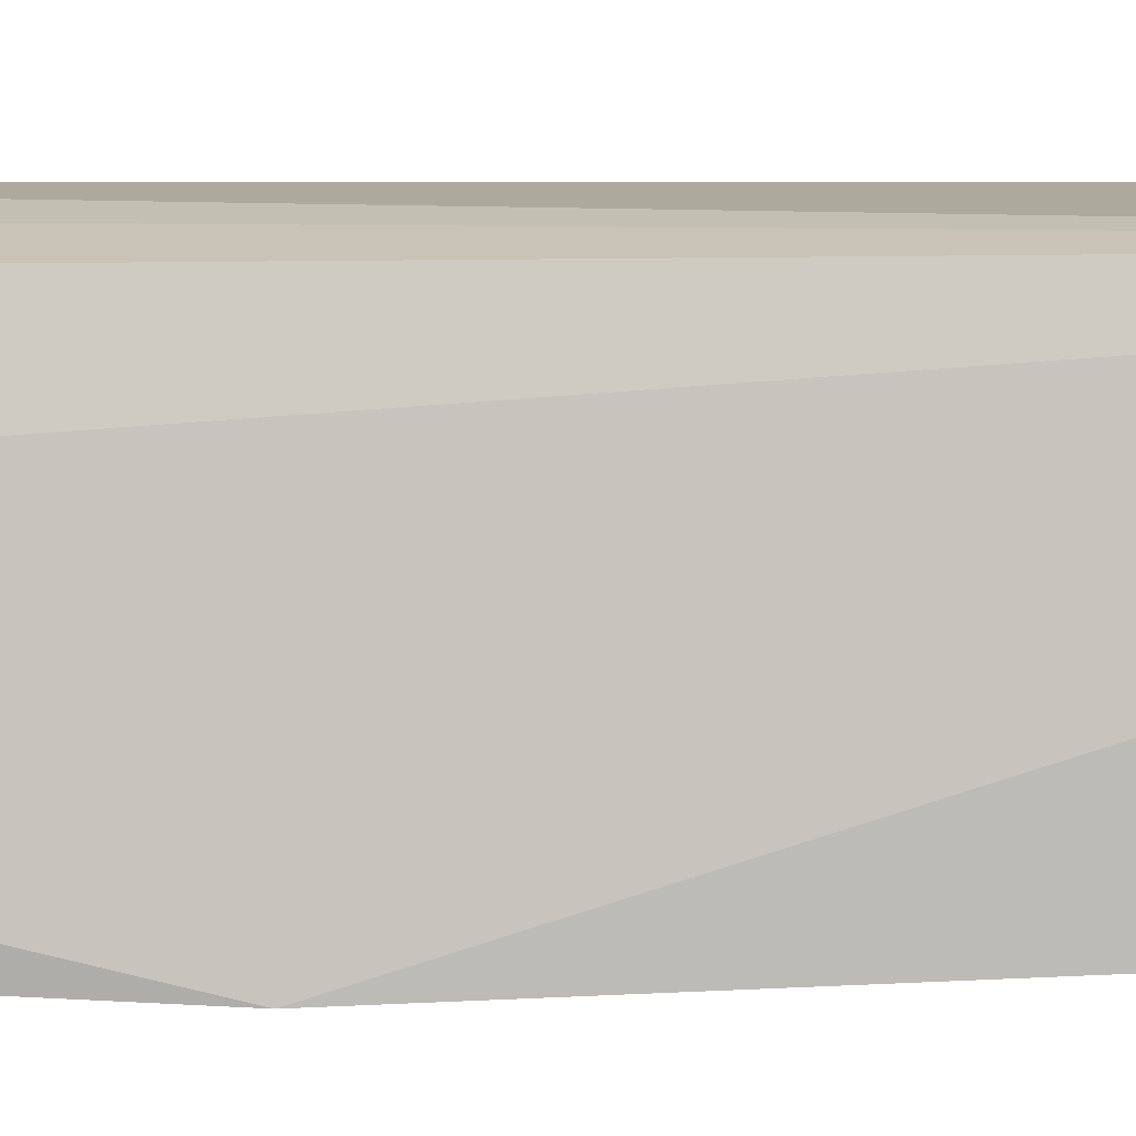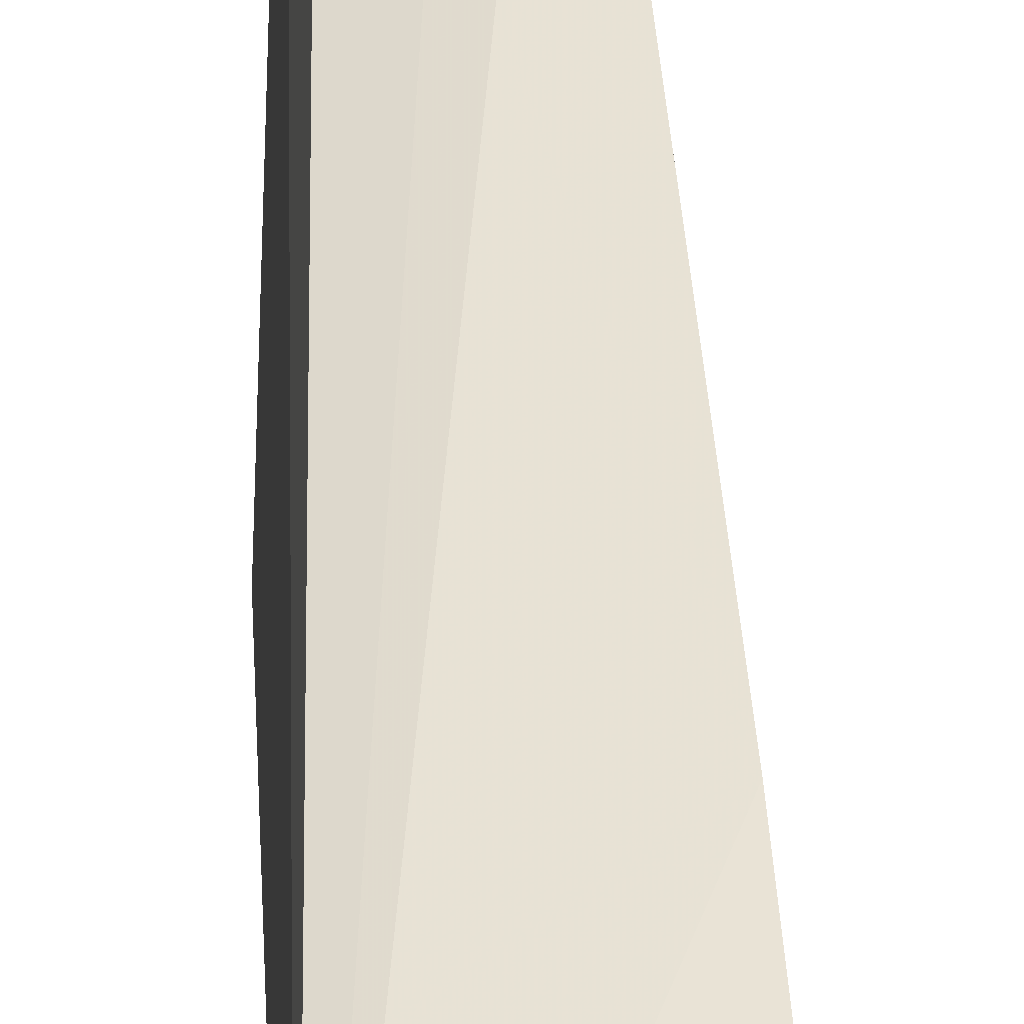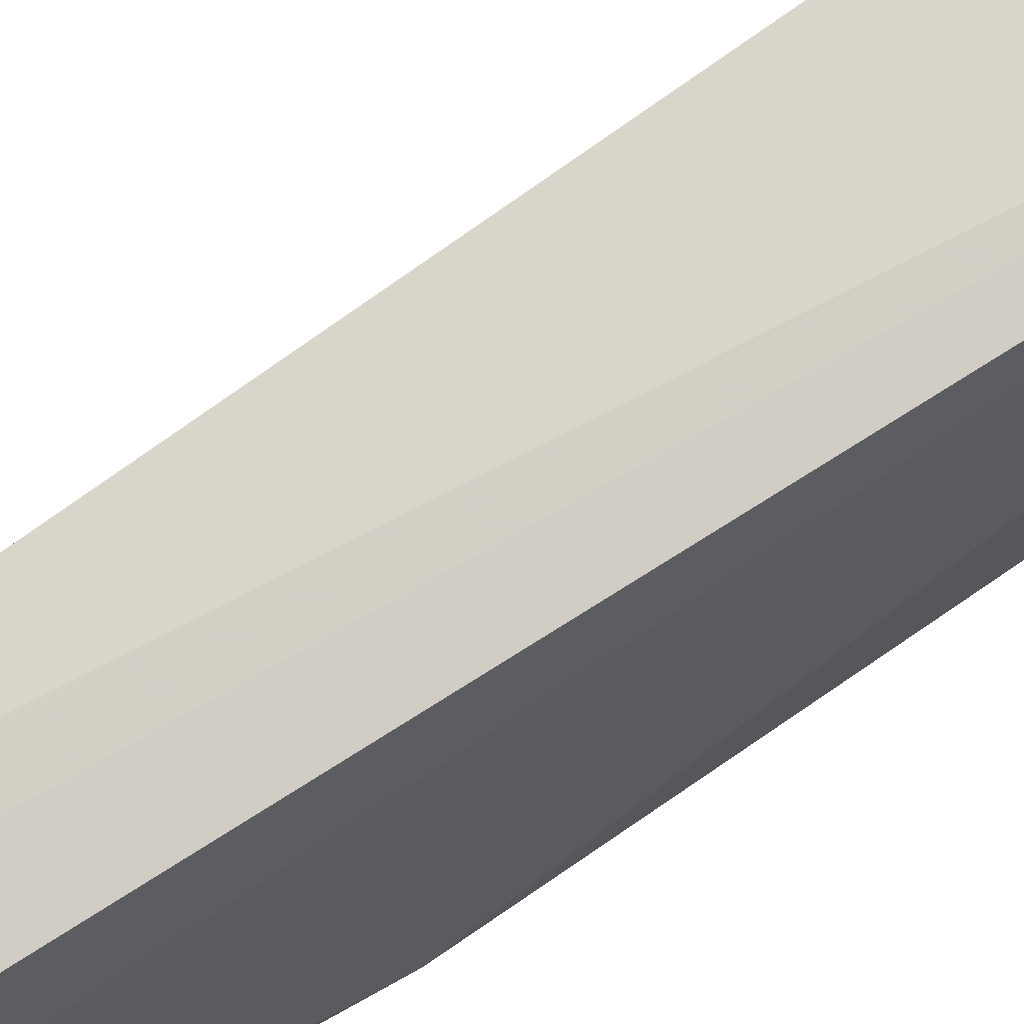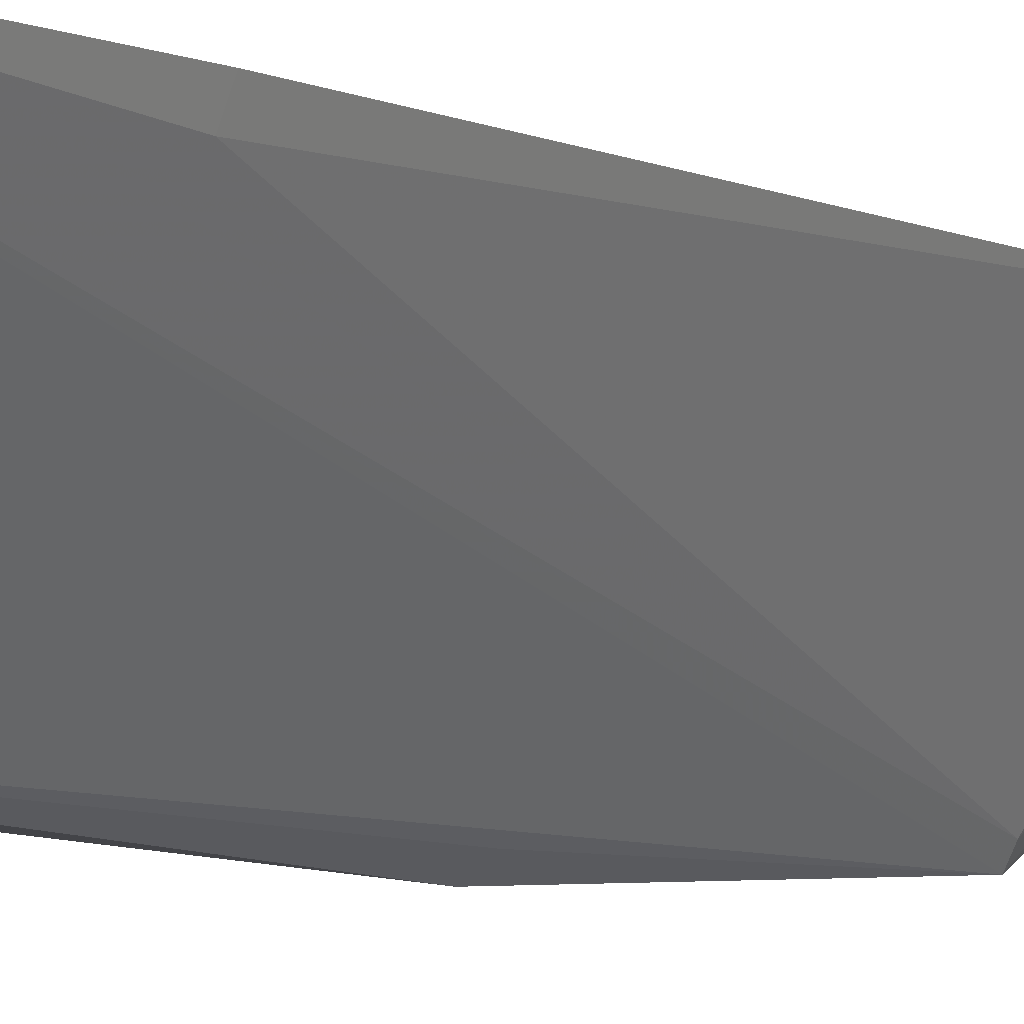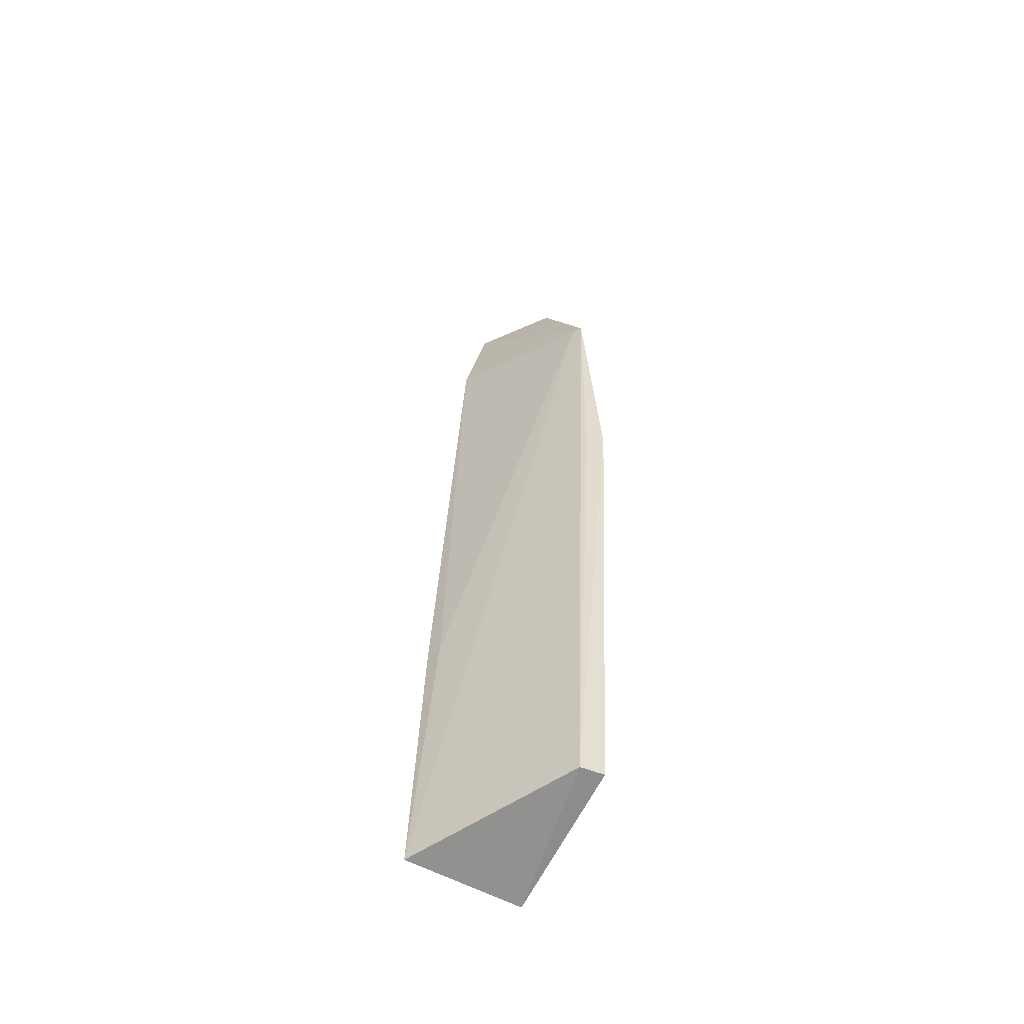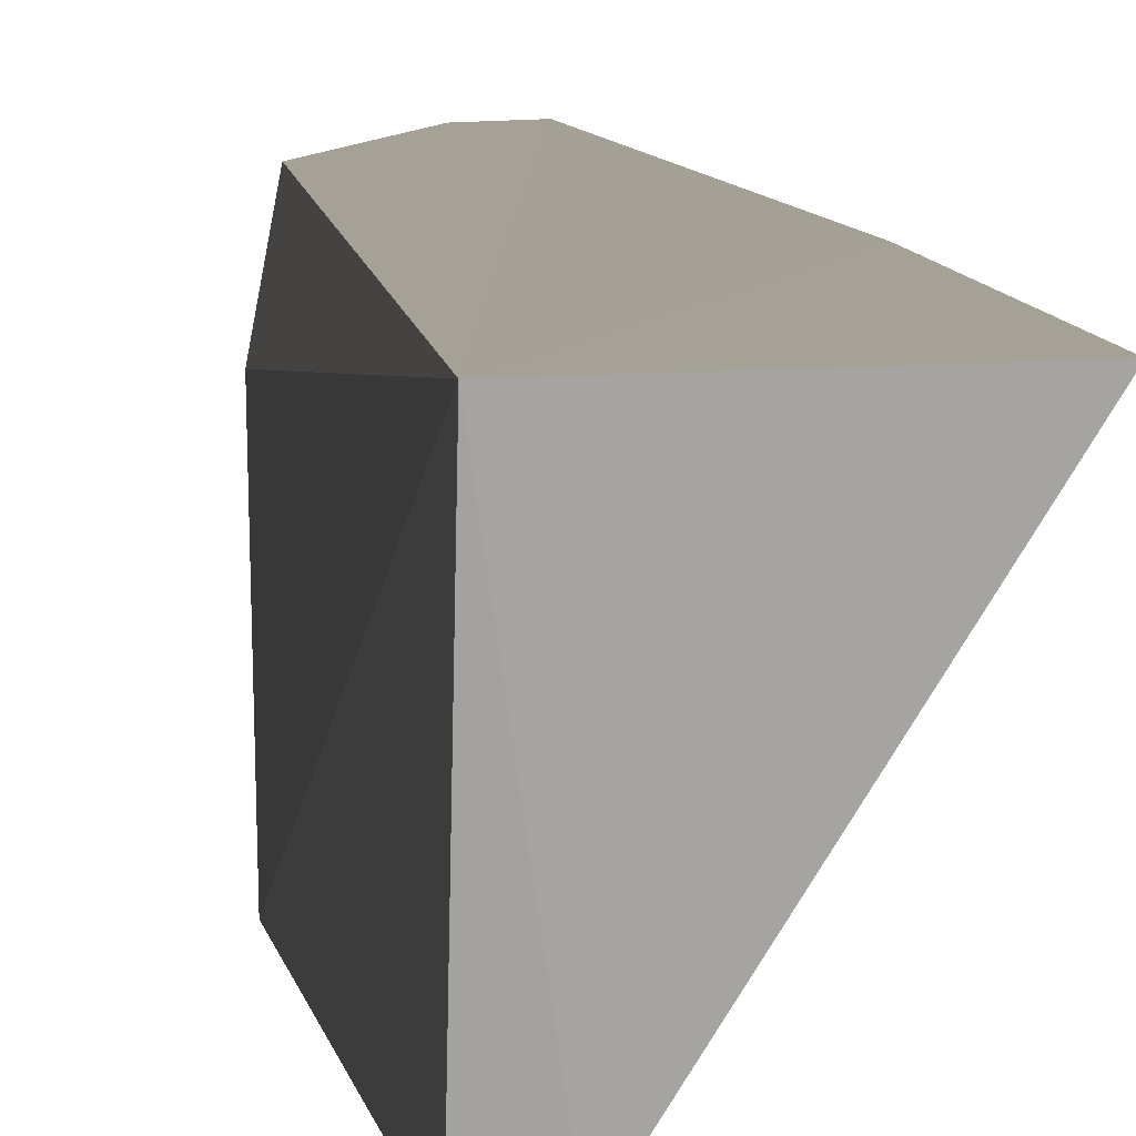
<metadata>
{"format":"obj","ext":"obj","renderer":"f3d","projection":"perspective","resolution":1024,"background":"white","views":[{"elev":6.3,"azim":-95.7,"up":"+Z"},{"elev":41.4,"azim":-0.8,"up":"+Z"},{"elev":72.9,"azim":-122.7,"up":"+Z"},{"elev":-6.0,"azim":35.1,"up":"+Z"},{"elev":-53.2,"azim":151.8,"up":"+Y"},{"elev":5.0,"azim":-3.7,"up":"+Z"}]}
</metadata>
<code>
v 0.08985 -0.03778 0.01143
v 0.09416 -0.09522 0.01098
v 0.09123 -0.04395 0.0117
v 0.08658 -0.04691 0.00188
v 0.08705 -0.09577 0.01083
v 0.09294 -0.07799 0.01042
v 0.08694 -0.04698 0.002487
v 0.08704 -0.03773 0.01078
v 0.08699 -0.09367 0.001596
v 0.0933 -0.07794 0.01134
v 0.08658 -0.03774 0.006953
v 0.08592 -0.06244 0.0009857
v 0.08849 -0.09373 0.001667
v 0.0864 -0.03772 0.00724
v 0.08689 -0.0626 0.001548
f 5 3 1
f 7 1 3
f 7 4 1
f 7 3 6
f 7 6 2
f 7 2 4
f 8 5 1
f 10 5 2
f 10 3 5
f 10 6 3
f 10 2 6
f 11 1 4
f 12 9 5
f 13 4 2
f 13 2 5
f 13 5 9
f 13 9 12
f 14 8 1
f 14 1 11
f 14 5 8
f 14 12 5
f 14 11 4
f 14 4 12
f 15 13 12
f 15 12 4
f 15 4 13

</code>
